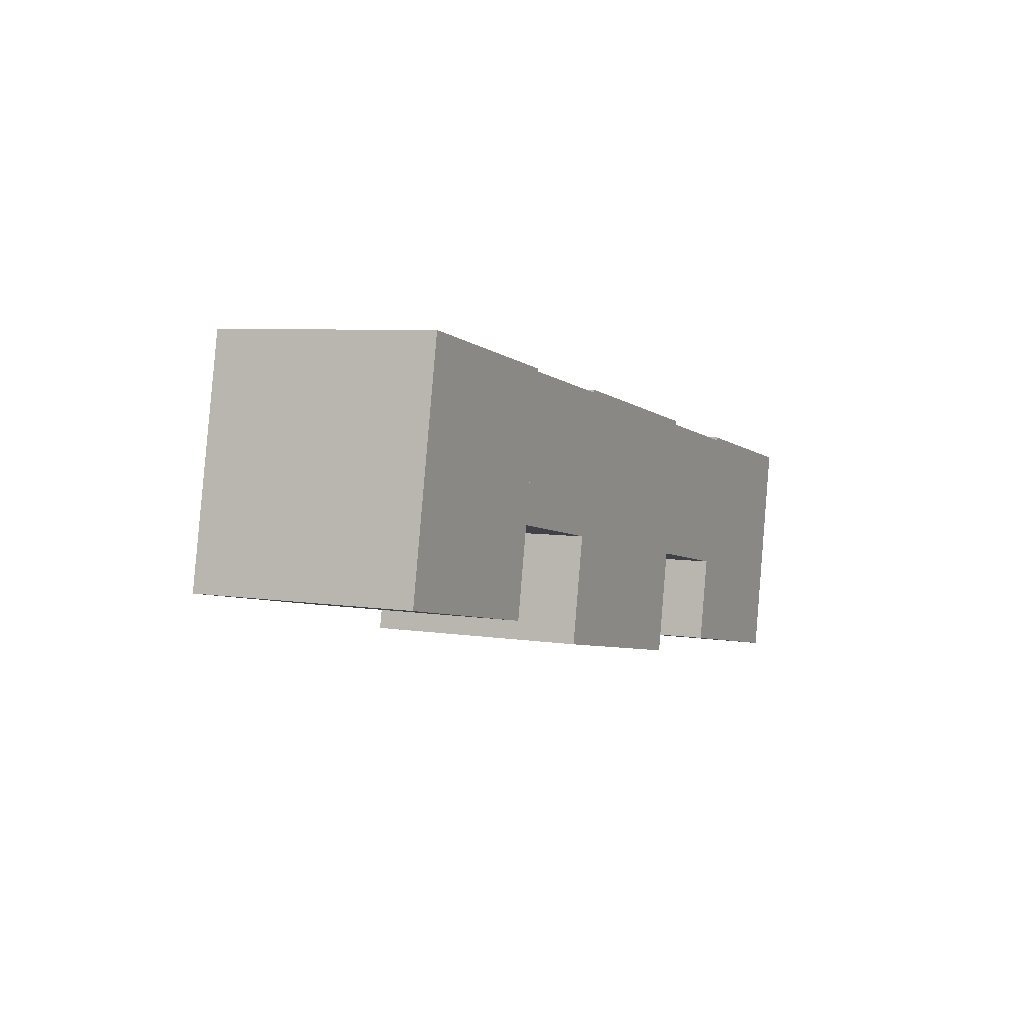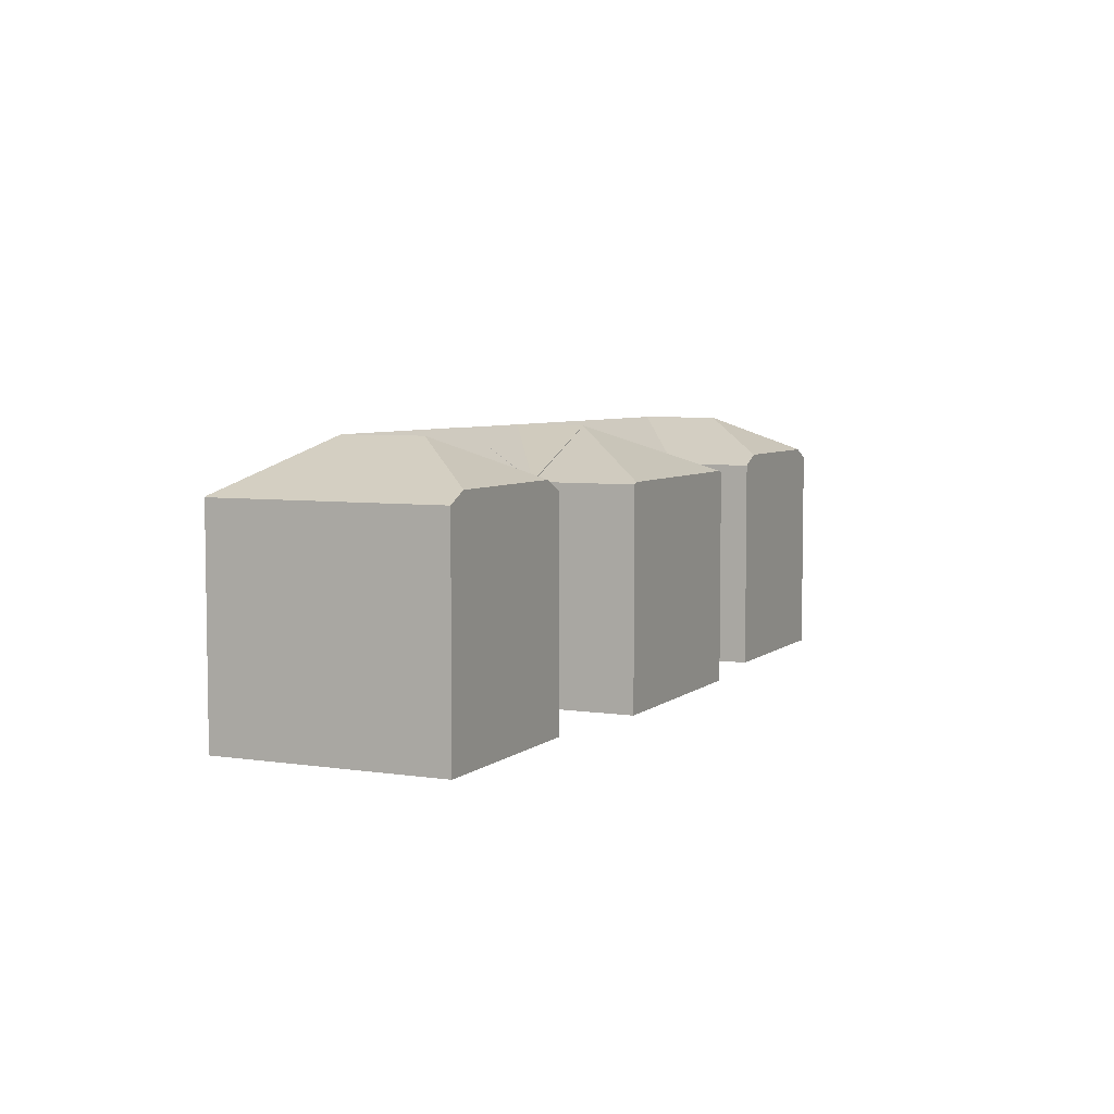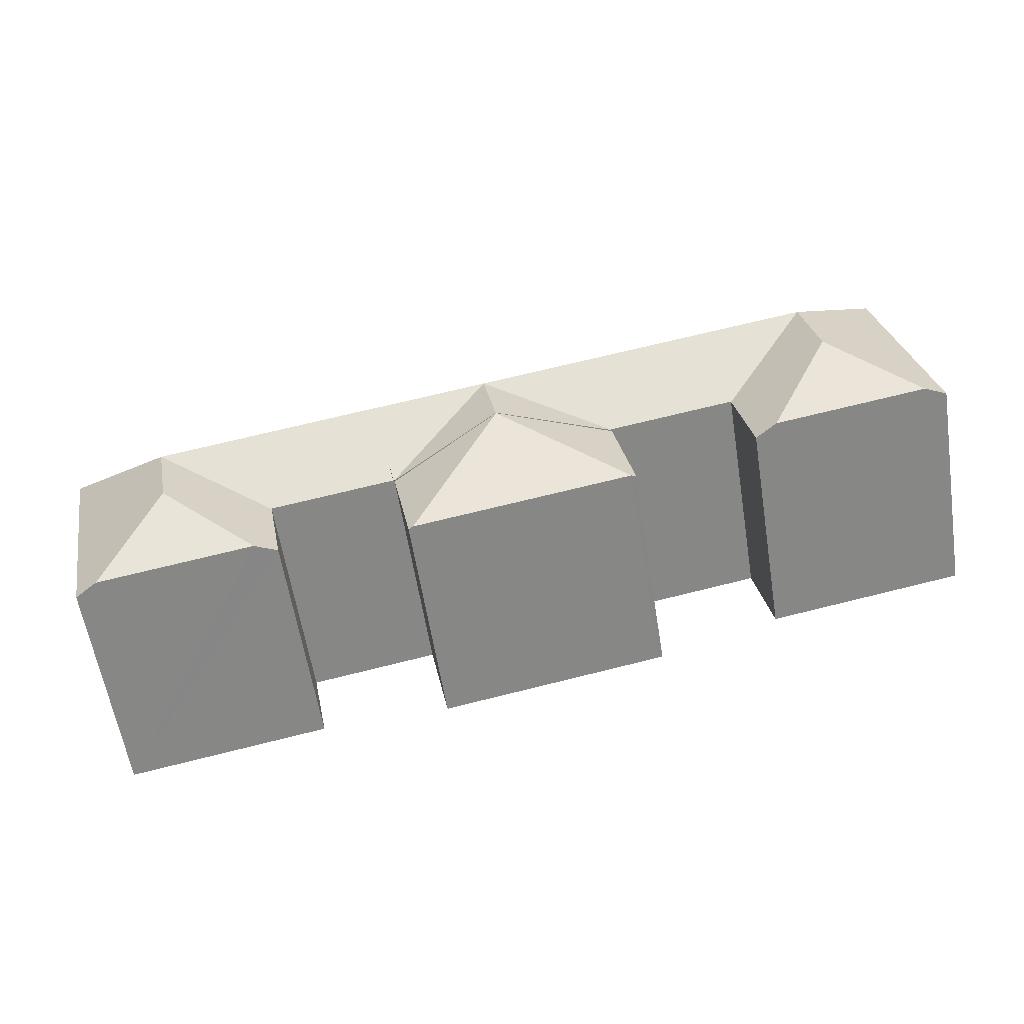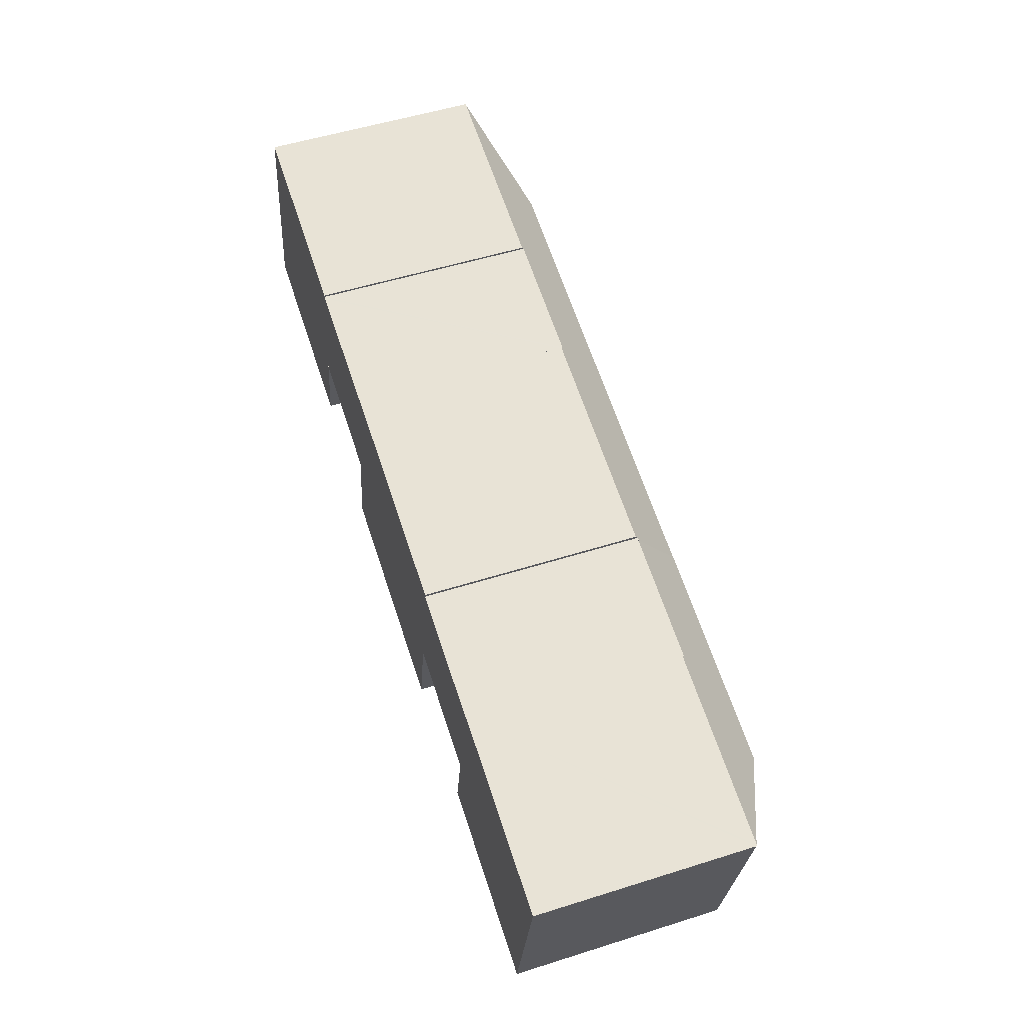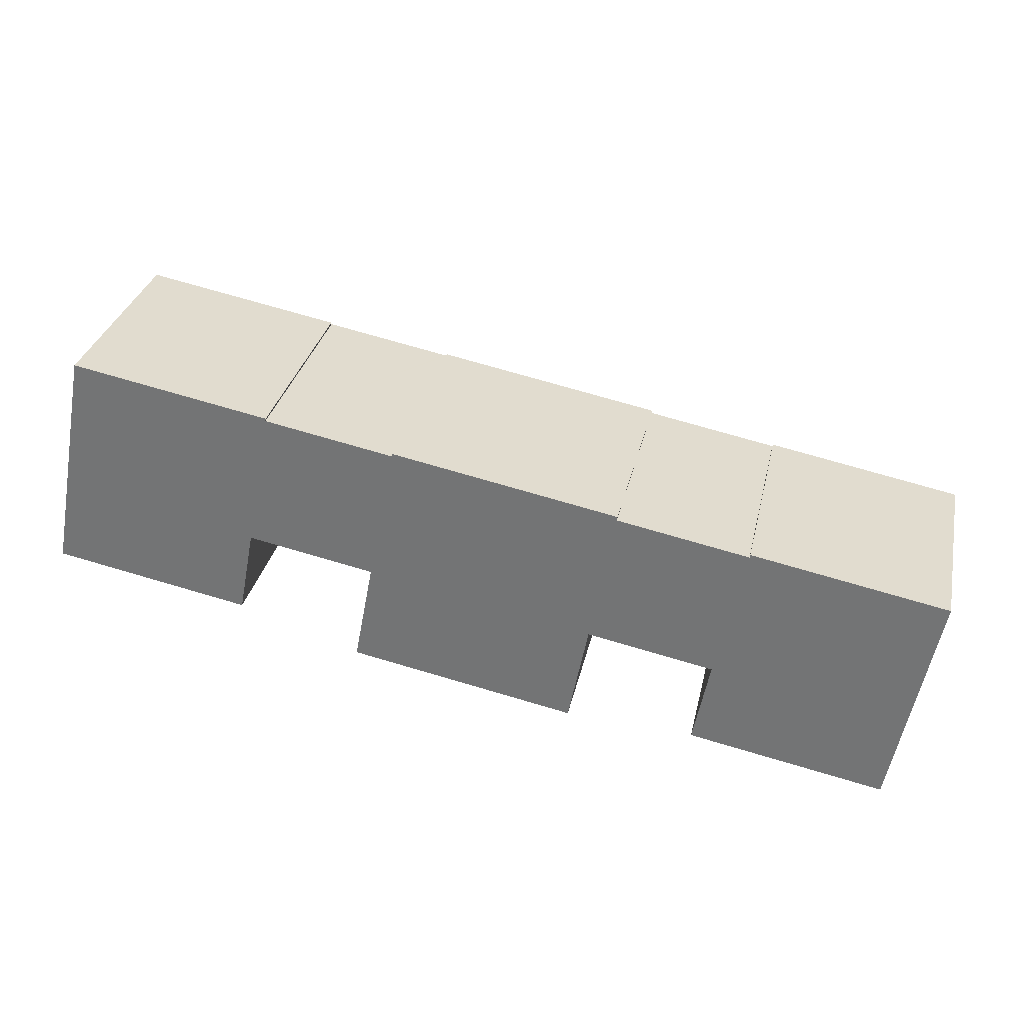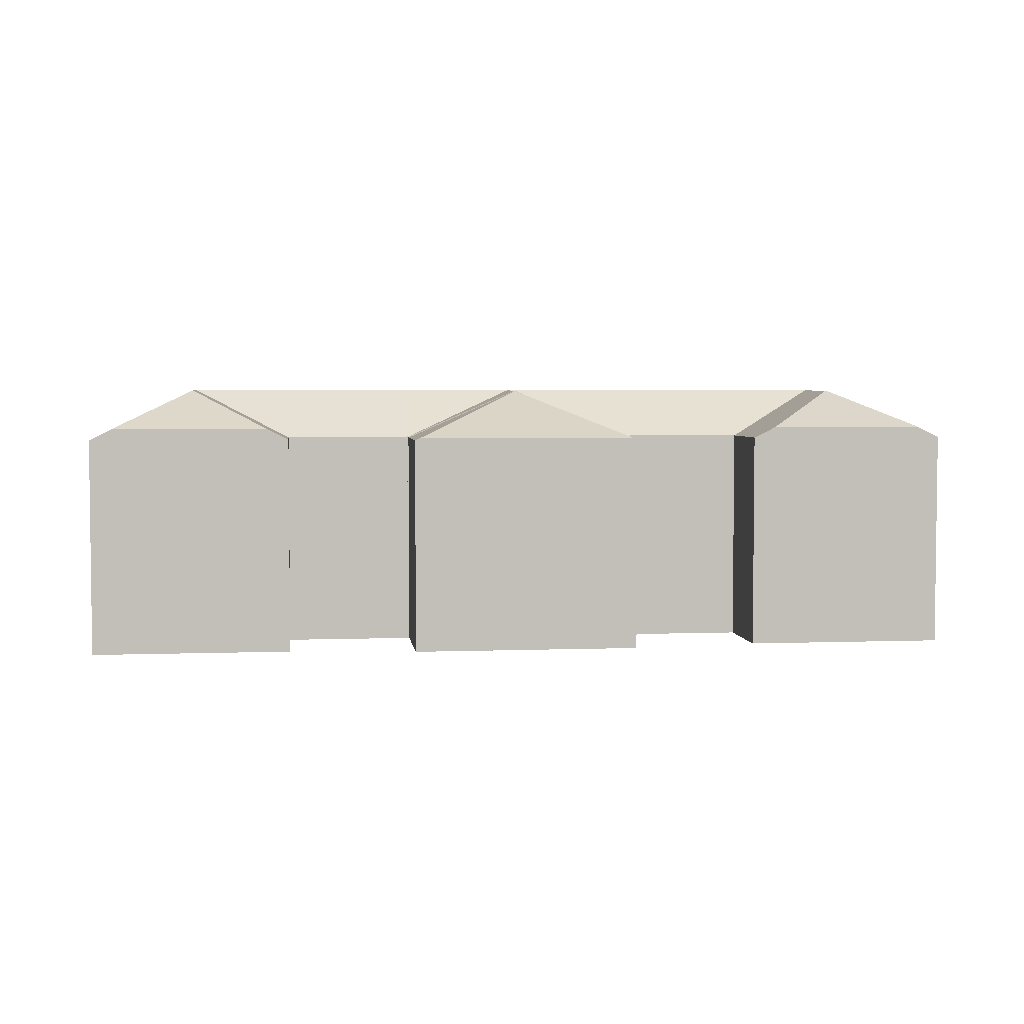
<metadata>
{"format":"obj","ext":"obj","renderer":"f3d","projection":"perspective","resolution":1024,"background":"white","views":[{"elev":6.1,"azim":-63.9,"up":"+Z"},{"elev":5.5,"azim":125.9,"up":"+Y"},{"elev":-60.2,"azim":-170.9,"up":"+Z"},{"elev":53.4,"azim":71.4,"up":"+Z"},{"elev":31.8,"azim":12.4,"up":"+Z"},{"elev":3.9,"azim":-176.2,"up":"+Y"}]}
</metadata>
<code>
v  10.4 21.72 11.24
v  17.28 17.74 3.96
v  17.27 17.72 3.927
v  27.54 17.74 2.011
v  28.54 21.72 7.794
v  37.81 21.72 6.034
v  27.44 17.74 2.03
v  18.47 21.72 9.706
v  17.38 17.74 3.941
v  27.53 17.71 1.969
v  14.18 18.61 -2.693
v  17.26 17.72 3.855
v  15.95 17.72 -3.029
v  9.154 21.72 4.69
v  9.283 21.72 5.37
v  1.771 18.61 -0.336
v  3.582 17.75 18.49
v  1.307 17.72 6.884
v  3.513 17.72 18.5
v  0 17.72 1.085e-15
v  47.4 20.56 5.95
v  47.88 17.95 9.777
v  48.12 17.95 9.732
v  47.93 17.77 10.04
v  29.78 17.73 13.54
v  47.94 17.74 10.09
v  47.08 21.72 4.273
v  29.73 17.89 13.31
v  29.59 17.89 13.34
v  19.52 17.89 15.25
v  19.36 17.89 15.28
v  19.4 17.75 15.48
v  46.76 20.56 2.597
v  45.98 17.74 -1.498
v  45.88 17.74 -1.479
v  45.88 17.71 -1.515
v  45.87 17.71 -1.577
v  36.69 21.72 0.165
v  27.52 17.71 1.906
v  27.52 -1.167e-16 1.906
v  27.54 -1.231e-16 2.011
v  27.53 -1.206e-16 1.969
v  0 0 0
v  3.513 -1.133e-15 18.5
v  1.307 -4.215e-16 6.884
v  29.73 -8.149e-16 13.31
v  29.78 -8.29e-16 13.54
v  27.44 -1.243e-16 2.03
v  17.28 -2.425e-16 3.96
v  17.38 -2.413e-16 3.941
v  15.95 1.855e-16 -3.029
v  1.771 2.057e-17 -0.336
v  14.18 1.649e-16 -2.693
v  45.98 9.173e-17 -1.498
v  45.88 9.056e-17 -1.479
v  36.69 -1.01e-17 0.165
v  45.87 9.656e-17 -1.577
v  17.27 -2.405e-16 3.927
v  17.26 -2.361e-16 3.855
v  19.36 -9.354e-16 15.28
v  19.4 -9.481e-16 15.48
v  47.88 -5.987e-16 9.777
v  47.94 -6.178e-16 10.09
v  47.93 -6.147e-16 10.04
v  48.12 -5.959e-16 9.732
v  47.4 -3.643e-16 5.95
v  46.76 -1.59e-16 2.597
v  47.08 -2.616e-16 4.273
v  45.88 9.277e-17 -1.515
v  3.582 -1.132e-15 18.49
v  19.52 -9.335e-16 15.25
v  29.59 -8.165e-16 13.34
v  63.89 21.74 -5.733
v  68.91 18.56 -13.11
v  56.51 18.56 -10.76
v  65.14 21.74 0.844
v  56.08 17.67 -3.517
v  56.09 17.67 -3.445
v  54.77 17.67 -10.43
v  56.17 18.39 -10.69
v  64.03 21.74 -5.025
v  56.1 17.69 -3.419
v  57.1 21.74 2.371
v  56 17.69 -3.4
v  45.98 17.69 -1.498
v  47.08 21.74 4.273
v  58.48 17.73 8.022
v  74.05 17.73 5.066
v  58.43 17.91 7.774
v  58.13 17.91 7.83
v  56.17 17.91 8.203
v  48.12 17.91 9.732
v  71.97 17.67 -6.534
v  74.17 17.67 5.042
v  70.66 17.67 -13.44
v  70.66 8.231e-16 -13.44
v  54.77 6.383e-16 -10.43
v  68.91 8.028e-16 -13.11
v  56.17 6.546e-16 -10.69
v  56.51 6.587e-16 -10.76
v  56.1 2.094e-16 -3.419
v  56 2.082e-16 -3.4
v  56.09 2.109e-16 -3.445
v  56.08 2.154e-16 -3.517
v  58.43 -4.76e-16 7.774
v  58.48 -4.912e-16 8.022
v  58.13 -4.794e-16 7.83
v  56.17 -5.023e-16 8.203
v  74.17 -3.087e-16 5.042
v  74.05 -3.102e-16 5.066
v  71.97 4.001e-16 -6.534
v  43.91 17.78 -9.811
v  45.87 17.61 -1.577
v  44.29 17.61 -9.882
v  36.69 21.68 0.165
v  26.32 17.78 -6.47
v  27.52 17.61 1.906
v  25.94 17.61 -6.399
v  44.29 6.051e-16 -9.882
v  43.91 6.008e-16 -9.811
v  26.32 3.962e-16 -6.47
v  25.94 3.918e-16 -6.399
g defaultobject
f 1 2 3
f 4 5 6
f 5 4 7
f 5 7 8
f 8 7 9
f 8 9 1
f 1 9 2
f 6 10 4
f 11 12 13
f 12 11 14
f 12 14 3
f 3 14 1
f 1 14 15
f 14 11 16
f 17 18 19
f 18 17 1
f 18 1 20
f 20 1 15
f 20 15 14
f 20 14 16
f 21 22 23
f 24 25 26
f 25 24 22
f 25 22 21
f 25 21 27
f 25 27 6
f 25 6 28
f 28 6 5
f 28 5 29
f 29 5 30
f 30 5 8
f 30 8 31
f 31 17 32
f 17 31 8
f 17 8 1
f 33 6 27
f 6 33 34
f 6 34 35
f 6 35 36
f 37 6 36
f 6 37 38
f 10 38 39
f 38 10 6
f 40 10 39
f 10 41 4
f 41 10 42
f 42 10 40
f 43 18 20
f 18 43 19
f 19 43 44
f 44 43 45
f 46 25 28
f 25 46 47
f 41 7 4
f 7 41 9
f 9 41 2
f 2 41 48
f 2 48 49
f 49 48 50
f 51 11 13
f 11 51 16
f 16 51 20
f 20 51 52
f 20 52 43
f 52 51 53
f 54 35 34
f 35 54 55
f 38 40 39
f 40 38 37
f 40 37 56
f 56 37 57
f 49 3 2
f 3 49 12
f 12 49 13
f 13 49 58
f 13 58 51
f 51 58 59
f 32 60 31
f 60 32 61
f 24 62 22
f 62 24 26
f 62 26 63
f 62 63 64
f 21 33 27
f 33 21 23
f 33 23 34
f 34 23 65
f 34 65 66
f 34 66 67
f 34 67 54
f 67 66 68
f 55 36 35
f 36 55 37
f 37 55 57
f 57 55 69
f 19 32 17
f 32 19 44
f 32 44 61
f 61 44 70
f 60 30 31
f 30 60 29
f 29 60 28
f 28 60 71
f 28 71 72
f 28 72 46
f 25 63 26
f 63 25 47
f 62 23 22
f 23 62 65
f 45 70 44
f 70 45 61
f 61 45 43
f 61 43 52
f 61 52 53
f 61 53 60
f 60 53 59
f 59 53 51
f 67 55 54
f 69 56 57
f 56 69 55
f 56 55 67
f 56 67 68
f 56 68 66
f 56 66 65
f 56 65 62
f 56 62 64
f 56 64 63
f 56 63 47
f 56 47 46
f 56 46 40
f 40 46 42
f 42 46 41
f 41 46 48
f 46 50 48
f 50 46 72
f 50 72 71
f 50 71 49
f 49 71 60
f 73 74 75
f 76 77 78
f 77 76 79
f 79 76 80
f 80 76 75
f 75 76 81
f 75 81 73
f 76 78 82
f 82 83 76
f 83 82 84
f 83 84 85
f 83 85 33
f 83 33 86
f 76 87 88
f 87 76 89
f 89 76 90
f 90 76 91
f 91 76 92
f 92 76 21
f 21 76 86
f 86 76 83
f 93 88 94
f 88 93 76
f 76 93 81
f 81 93 95
f 81 95 73
f 73 95 74
f 96 74 95
f 74 96 75
f 75 96 80
f 80 96 79
f 79 96 97
f 97 96 98
f 97 98 99
f 99 98 100
f 101 84 82
f 84 101 85
f 85 101 54
f 54 101 102
f 97 77 79
f 77 97 78
f 78 101 82
f 101 78 103
f 103 78 104
f 104 78 97
f 33 21 86
f 21 33 85
f 21 85 92
f 92 85 54
f 92 54 67
f 92 67 66
f 92 66 65
f 66 67 68
f 105 87 89
f 87 105 106
f 65 91 92
f 91 65 90
f 90 65 89
f 89 65 107
f 89 107 105
f 107 65 108
f 106 88 87
f 88 106 94
f 94 106 109
f 109 106 110
f 109 93 94
f 93 109 95
f 95 109 96
f 96 109 111
f 66 101 65
f 101 66 102
f 102 66 67
f 102 67 54
f 67 66 68
f 110 111 109
f 111 110 106
f 111 106 96
f 96 106 105
f 96 105 107
f 96 107 108
f 96 108 65
f 96 65 98
f 98 65 101
f 98 101 100
f 100 101 104
f 100 104 99
f 99 104 97
f 112 113 114
f 113 112 115
f 115 112 116
f 117 116 118
f 116 117 115
f 117 113 115
f 113 117 57
f 57 117 56
f 56 117 40
f 57 114 113
f 114 57 119
f 119 112 114
f 112 119 116
f 116 119 120
f 116 120 121
f 116 121 118
f 118 121 122
f 122 117 118
f 117 122 40
f 56 119 57
f 119 56 120
f 120 56 121
f 121 56 40
f 121 40 122

</code>
